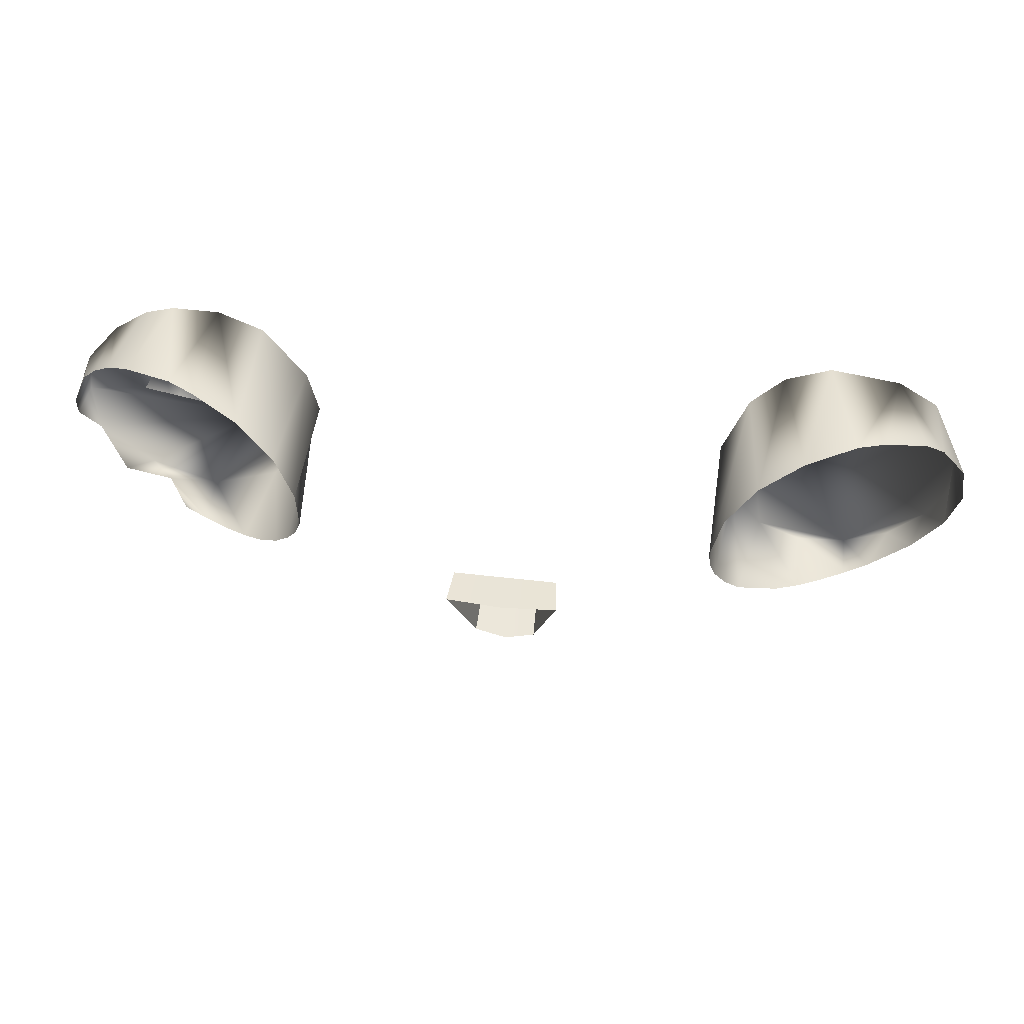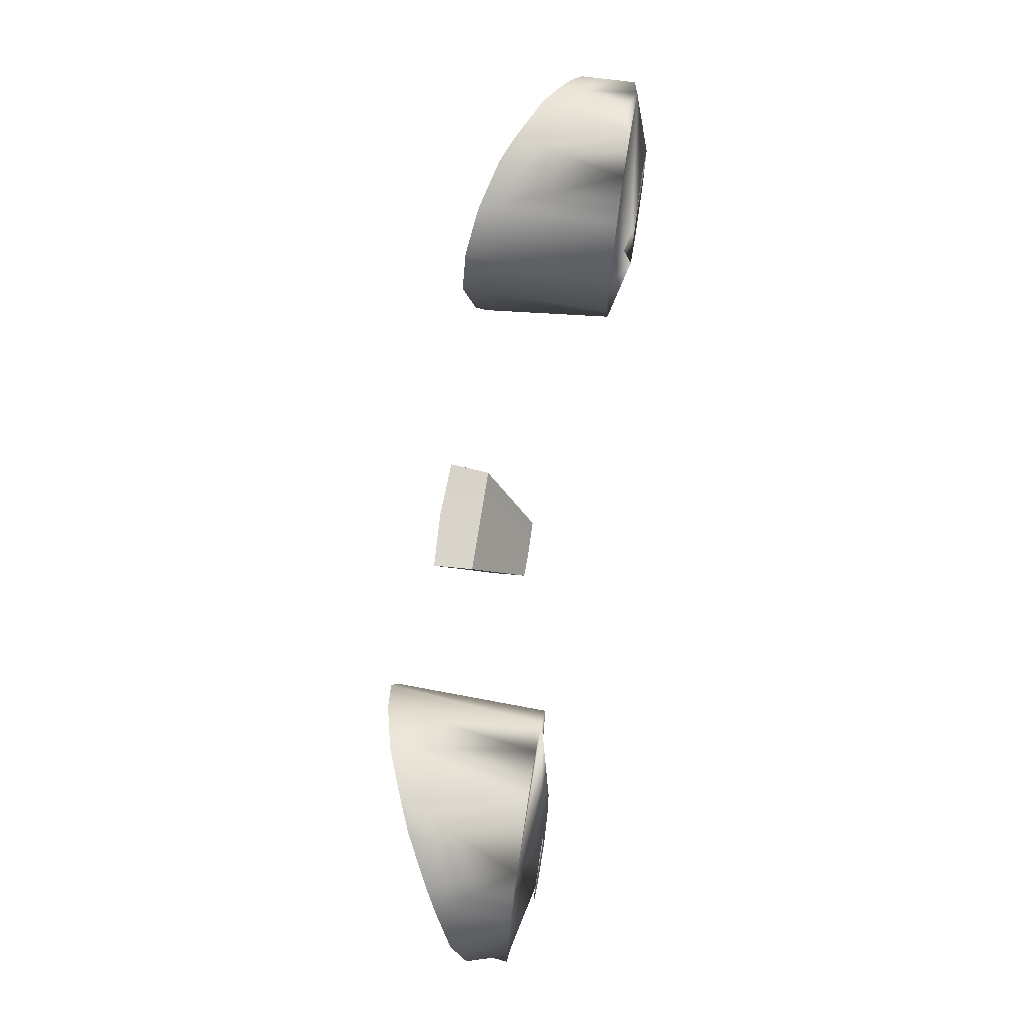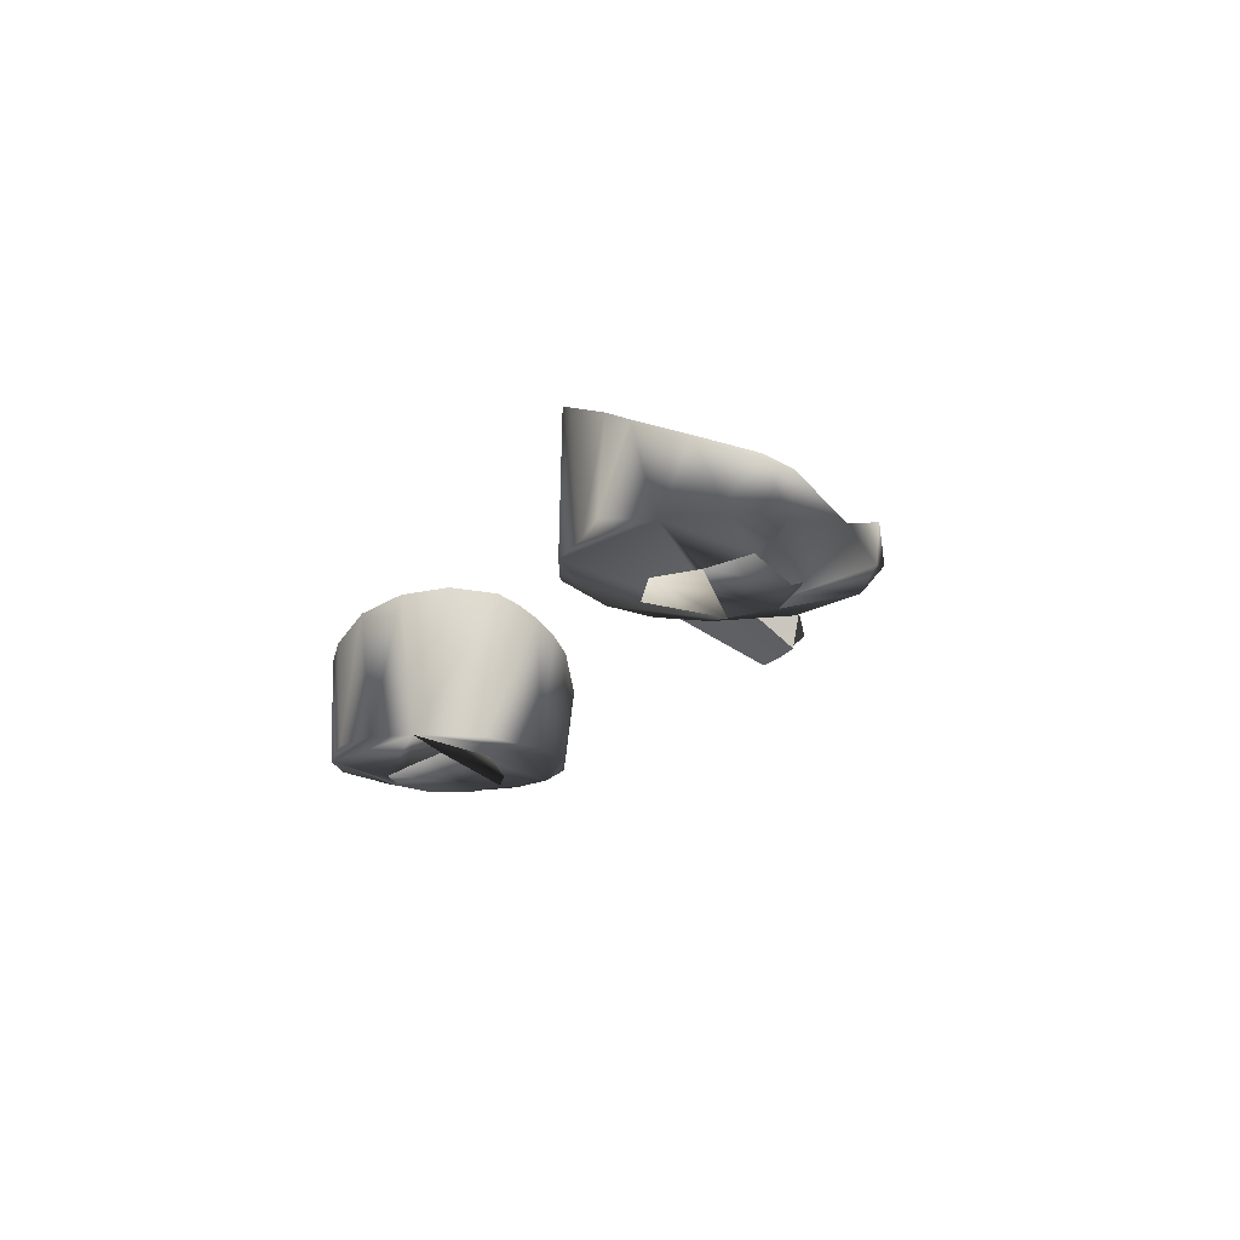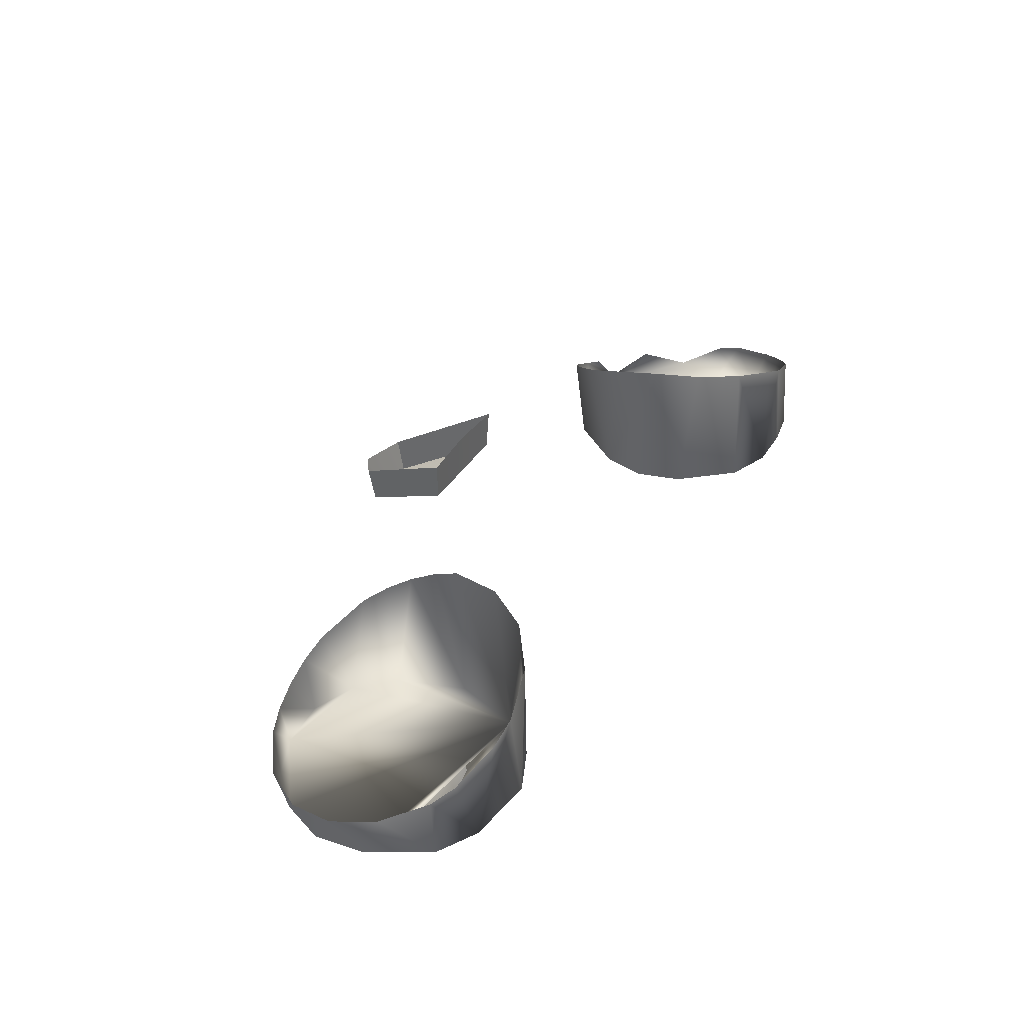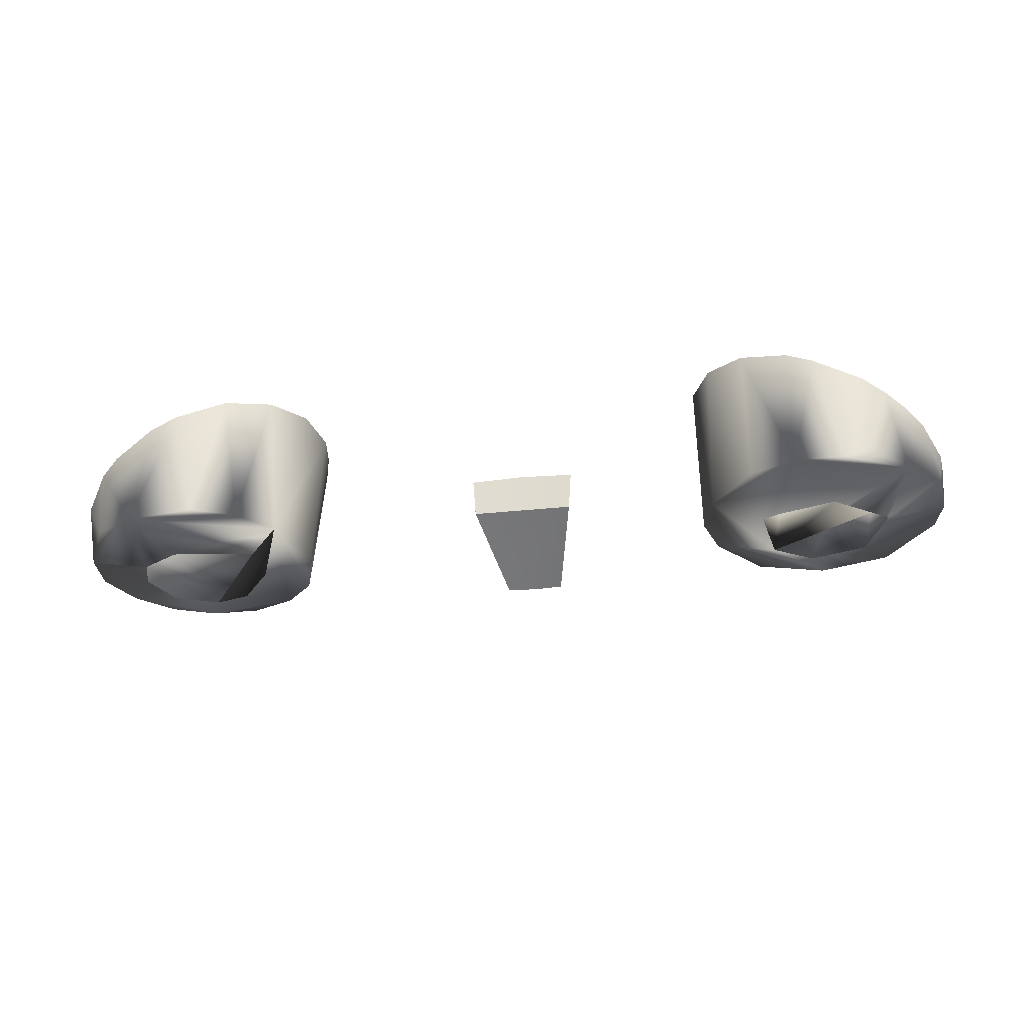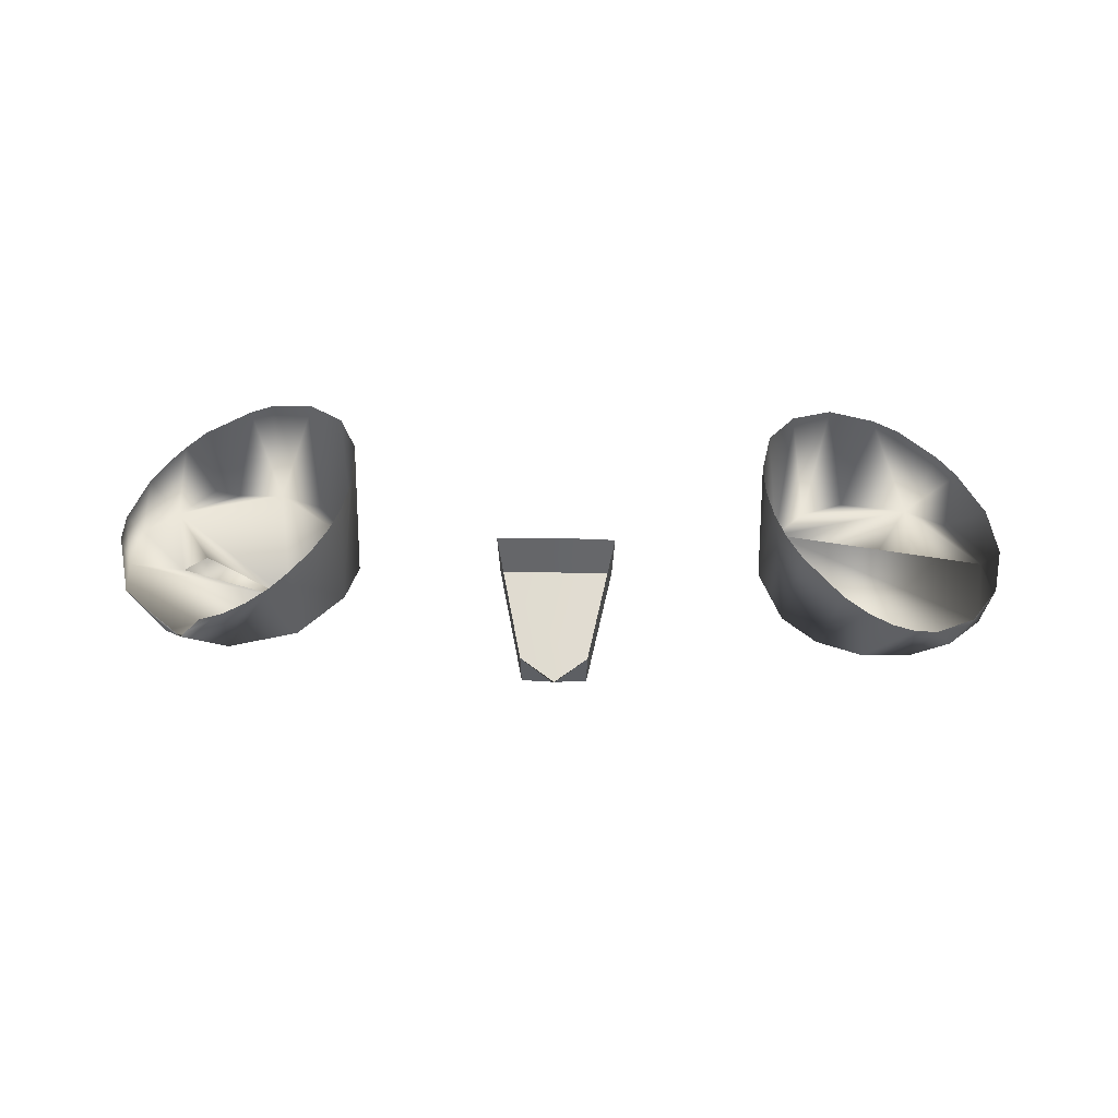
<metadata>
{"format":"obj","ext":"obj","renderer":"f3d","projection":"perspective","resolution":1024,"background":"white","views":[{"elev":44.0,"azim":6.3,"up":"+Y"},{"elev":73.7,"azim":98.9,"up":"+Y"},{"elev":-17.4,"azim":-114.1,"up":"+Z"},{"elev":38.0,"azim":116.7,"up":"+Z"},{"elev":-28.2,"azim":-172.3,"up":"+Z"},{"elev":39.9,"azim":-0.4,"up":"+Z"}]}
</metadata>
<code>
o Teal
v 0.1914 3.129 0.2835
v 0.1888 3.144 0.2838
v 0.1928 3.159 0.2828
v 0.2355 3.176 0.2768
v 0.2577 3.162 0.2768
v 0.263 3.142 0.2764
v 0.2521 3.118 0.2759
v 0.2271 3.109 0.2757
v 0.207 3.114 0.2764
v 0.2094 3.173 0.277
v -0.1935 3.156 0.2825
v -0.1707 3.12 0.2817
v -0.1608 3.19 0.2771
v -0.1823 3.175 0.2765
v -0.1804 3.132 0.2759
v -0.1491 3.121 0.2757
v -0.1264 3.135 0.276
v -0.1295 3.179 0.2769
v 0.06752 3.079 0.3681
v 0.05123 3.019 0.3343
v 0.06584 3.078 0.3445
v 0.05081 3.022 0.3141
v 0.03262 3.007 0.3278
v 0.03462 3.079 0.3697
v 0.001762 3.081 0.3681
v 0.0147 3.02 0.3343
v 0.003396 3.08 0.3445
v 0.03305 3.022 0.3137
v 0.01533 3.023 0.3141
v 0.1914 3.129 0.2835
v 0.1888 3.144 0.2838
v 0.1928 3.159 0.2828
v 0.2559 3.205 0.2871
v 0.2788 3.191 0.2871
v 0.2955 3.154 0.2861
v 0.2975 3.127 0.2865
v 0.2851 3.102 0.2852
v 0.2653 3.084 0.2848
v 0.2398 3.074 0.2846
v 0.2122 3.073 0.2853
v 0.1869 3.085 0.2855
v 0.1689 3.106 0.2852
v 0.1582 3.145 0.2861
v 0.1723 3.183 0.2866
v 0.1908 3.202 0.2873
v 0.2163 3.212 0.2875
v 0.2355 3.176 0.2768
v 0.2577 3.162 0.2768
v 0.263 3.142 0.2764
v 0.2521 3.118 0.2759
v 0.2271 3.109 0.2757
v 0.207 3.114 0.2764
v 0.2094 3.173 0.277
v -0.1935 3.156 0.2825
v -0.1707 3.12 0.2817
v -0.1169 3.161 0.2826
v -0.1667 3.224 0.2875
v -0.1811 3.223 0.2921
v -0.203 3.206 0.2871
v -0.2216 3.185 0.2897
v -0.2262 3.157 0.2867
v -0.2234 3.129 0.2901
v -0.1954 3.098 0.2848
v -0.1849 3.088 0.2892
v -0.1569 3.084 0.2853
v -0.1178 3.096 0.2848
v -0.09253 3.127 0.2853
v -0.0851 3.153 0.2861
v -0.09109 3.179 0.2864
v -0.1146 3.212 0.2873
v -0.1395 3.223 0.2875
v -0.1608 3.19 0.2771
v -0.1823 3.175 0.2765
v -0.1804 3.132 0.2759
v -0.1491 3.121 0.2757
v -0.1264 3.135 0.276
v -0.1295 3.179 0.2769
v -0.1289 3.083 0.3301
v 0.2299 3.212 0.3527
v -0.157 3.08 0.3141
v 0.2403 3.069 0.3079
v -0.1161 3.089 0.3388
v -0.1388 3.221 0.359
v 0.226 3.068 0.3141
v -0.1812 3.22 0.3403
v -0.1531 3.224 0.3527
v -0.1047 3.097 0.3464
v -0.1427 3.08 0.3218
v 0.2117 3.069 0.3218
v 0.1775 3.191 0.3702
v -0.09534 3.108 0.3532
v -0.1941 3.214 0.3332
v 0.161 3.167 0.3729
v 0.2457 3.21 0.3461
v -0.08823 3.12 0.3598
v 0.1981 3.073 0.3301
v 0.2542 3.073 0.3035
v -0.1128 3.209 0.3675
v -0.0837 3.133 0.3658
v -0.2054 3.206 0.3269
v 0.2964 3.167 0.317
v 0.2703 3.199 0.3332
v 0.1747 3.089 0.3464
v -0.2148 3.195 0.3215
v 0.2812 3.19 0.3269
v 0.1659 3.099 0.3532
v -0.08292 3.161 0.3727
v 0.1595 3.112 0.3598
v 0.1557 3.125 0.3658
v -0.09313 3.188 0.3721
v 0.2949 3.112 0.3017
v -0.2264 3.17 0.3134
v 0.1547 3.139 0.3709
v 0.2784 3.089 0.2993
v 0.3012 3.139 0.3082
v -0.2282 3.156 0.3082
v 0.2017 3.206 0.3639
v -0.2082 3.104 0.2993
v -0.1713 3.082 0.3079
f 7 6 5
f 11 15 14
f 28 29 26 23 20 22
f 25 27 21 19 24
f 12 16 15
f 20 19 21 22
f 26 29 27 25
f 8 7 5 4 3 2 1 9
f 13 14 15 16 17 18
f 27 29 28 22 21
f 3 4 10
f 48 35 33 47
f 66 67 65
f 45 33 46
f 41 40 39
f 44 42 41 39 37 35 48 49 50 51 52 30 31 32 53 47 33 45
f 54 73 59 60 61
f 65 63 64
f 69 67 68
f 39 38 37
f 44 43 42
f 56 77 76
f 76 75 55 74 54 61 62 63 65 67 69 71 59 73 72 77 56
f 46 79 117
f 79 46 33 94
f 44 45 90
f 94 33 102
f 105 102 33 34
f 105 34 101
f 101 34 35
f 35 115 101
f 35 36 111 115
f 111 36 37
f 111 37 114
f 37 38 114
f 38 97 114
f 38 39 97
f 39 81 97
f 40 84 81 39
f 84 40 89
f 89 40 41 96
f 96 41 103
f 103 41 42
f 103 42 106
f 106 42 108
f 108 42 43 109
f 109 43 113
f 113 43 44 93
f 93 44 90
f 45 117 90
f 45 46 117
f 86 57 71 83
f 85 57 86
f 98 70 110
f 85 58 57
f 92 59 58 85
f 100 59 92
f 104 60 59 100
f 112 60 104
f 112 61 60
f 116 61 112
f 62 61 116
f 118 63 62
f 64 63 118
f 80 65 64 119
f 88 65 80
f 78 66 65 88
f 82 66 78
f 87 66 82
f 91 67 66 87
f 95 67 91
f 99 67 95
f 107 68 67 99
f 107 69 68
f 110 69 107
f 110 70 69
f 98 71 70
f 83 71 98
f 35 34 33
f 70 71 69
f 57 58 59 71
f 35 37 36

</code>
